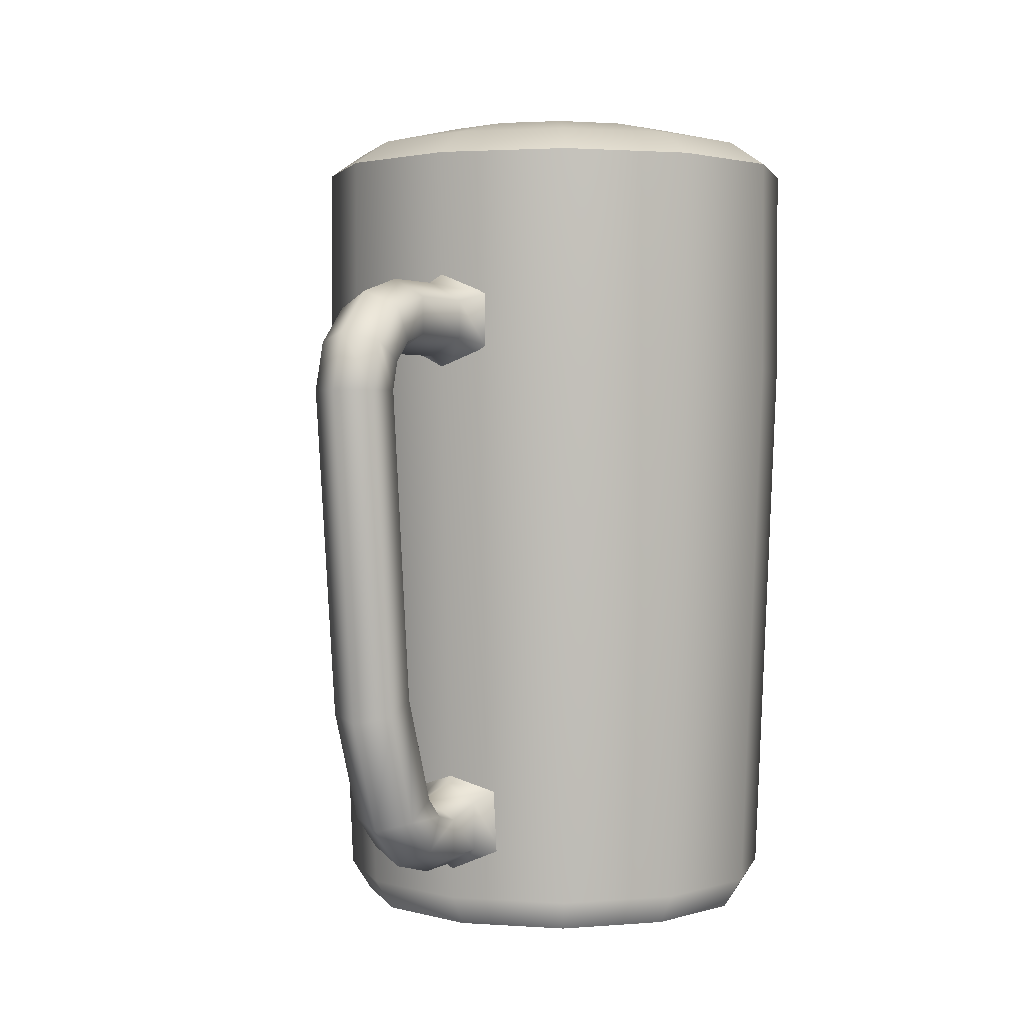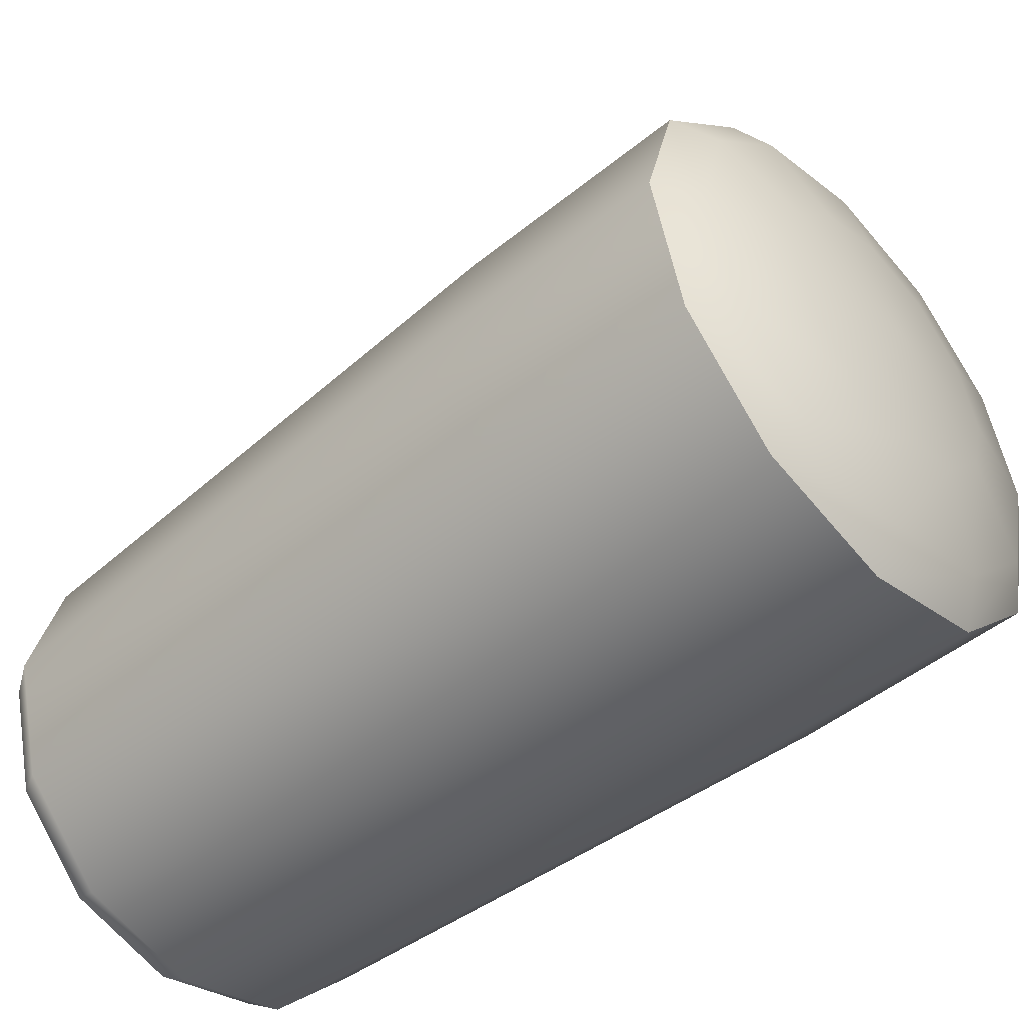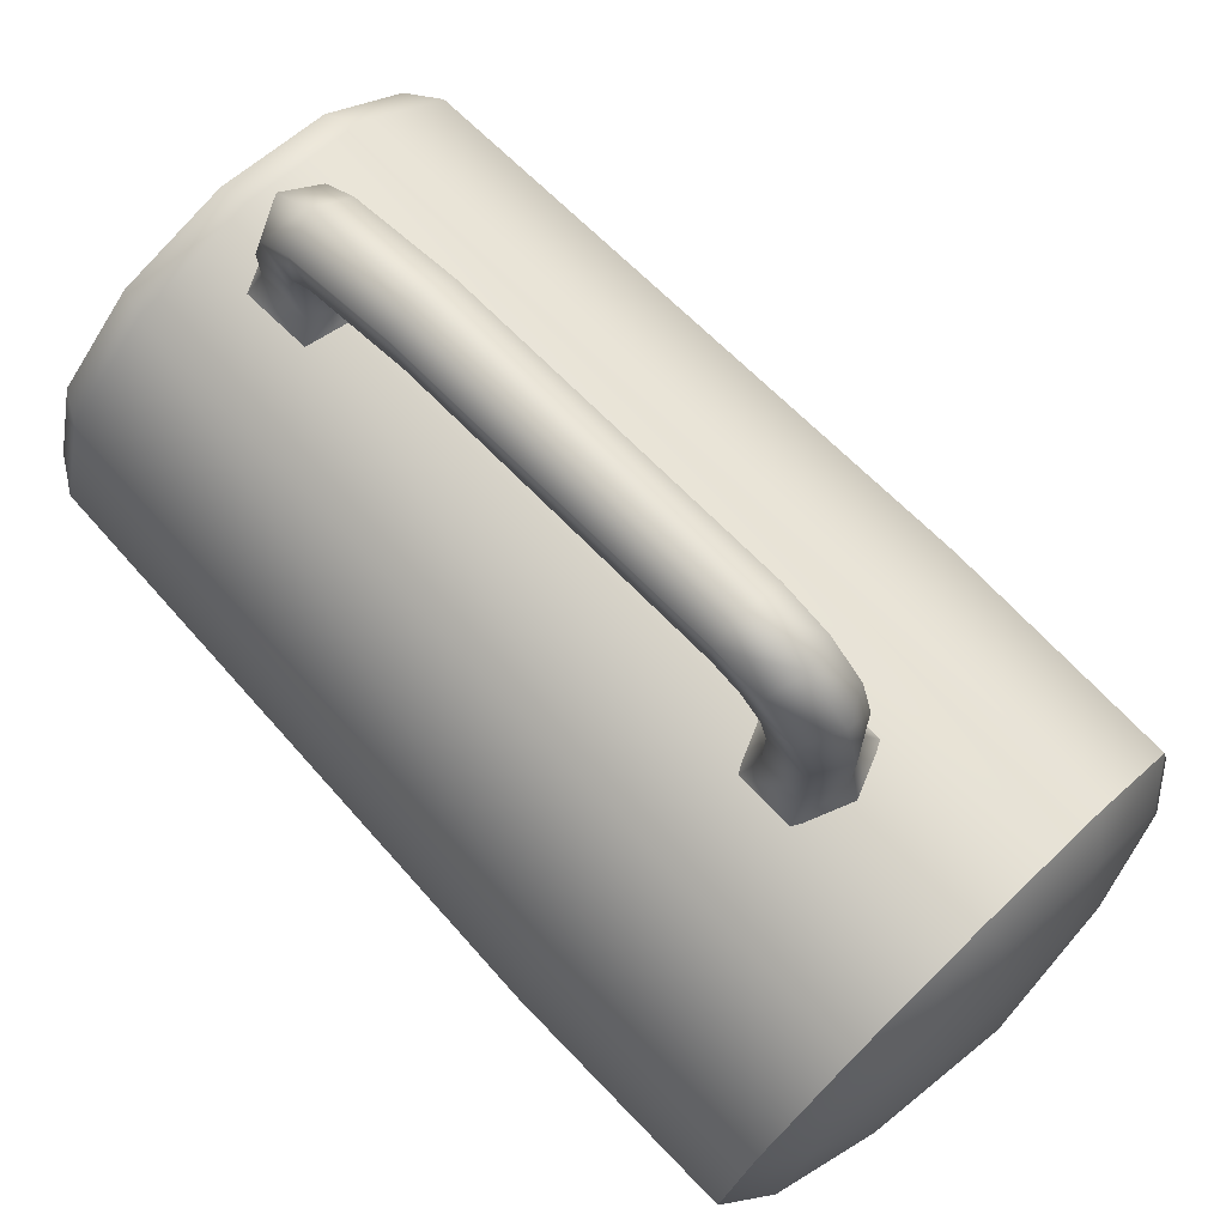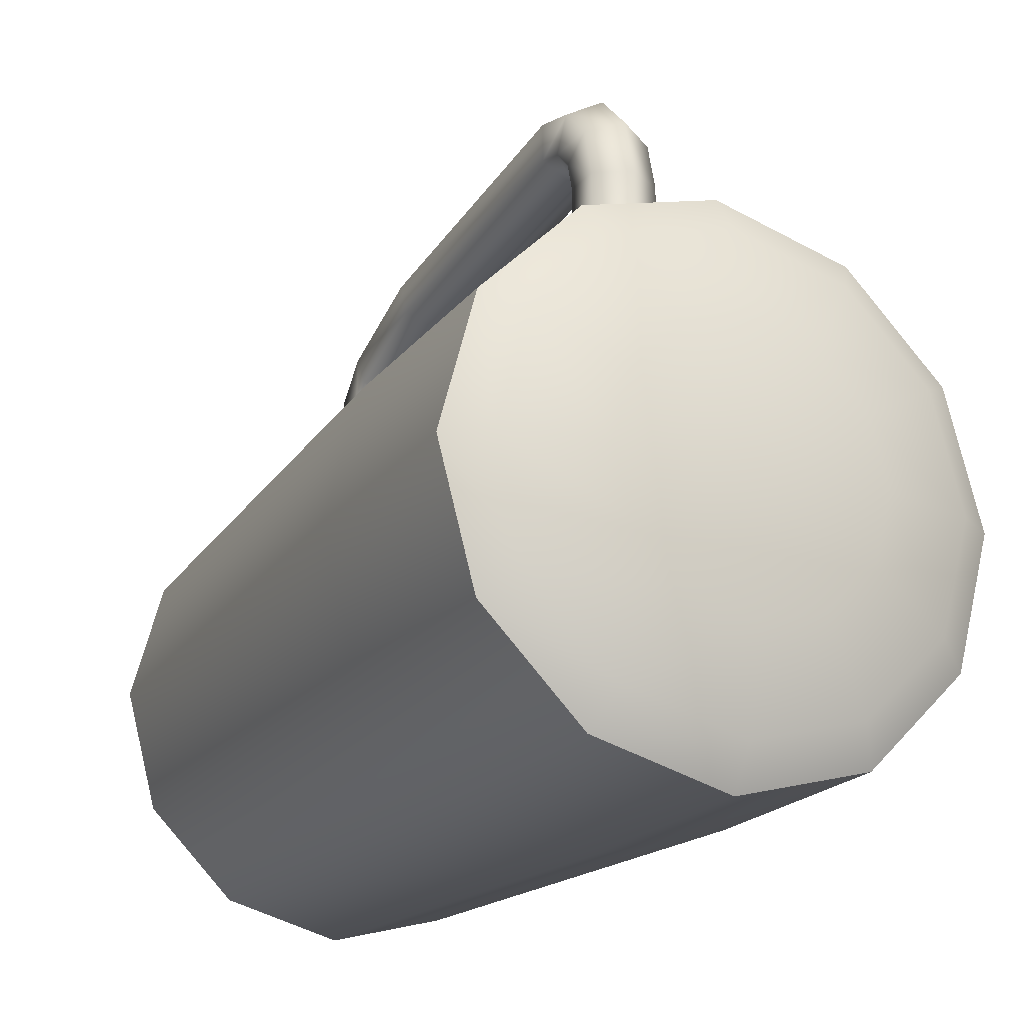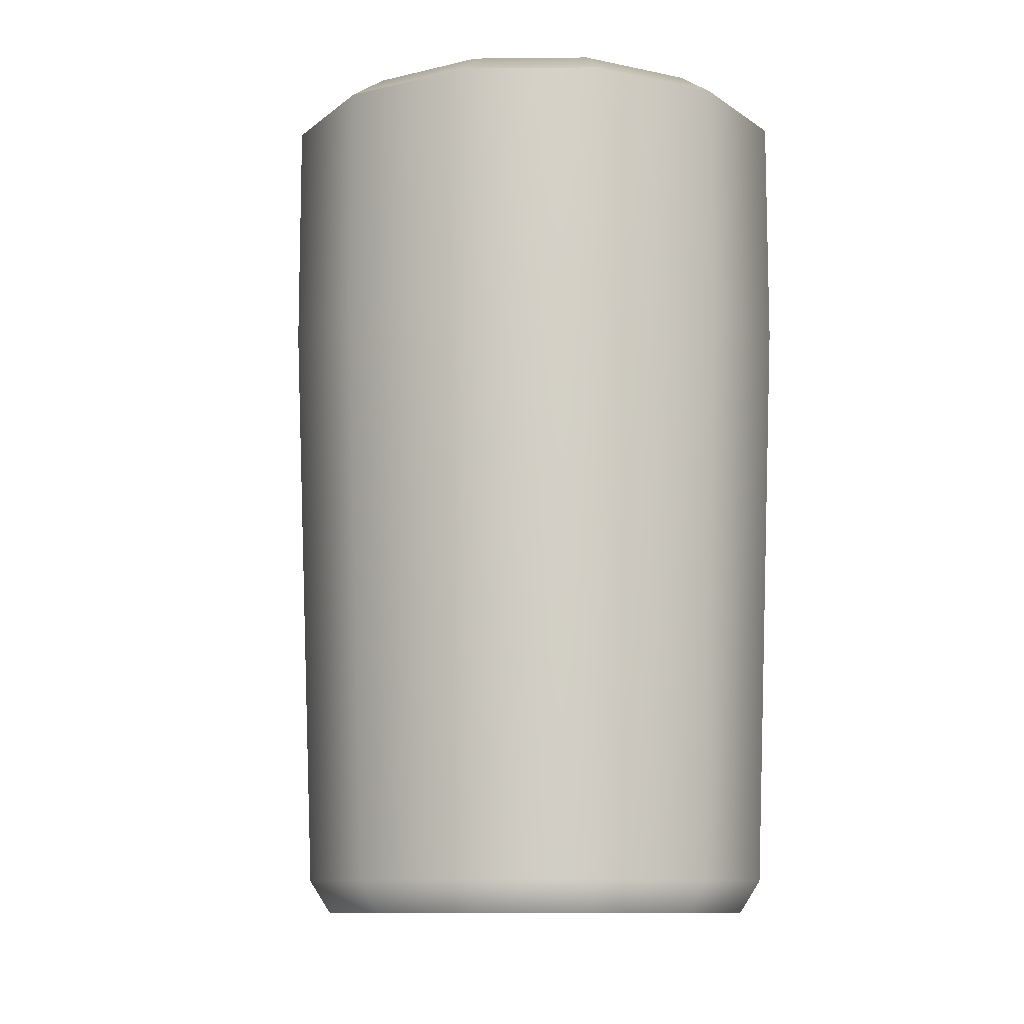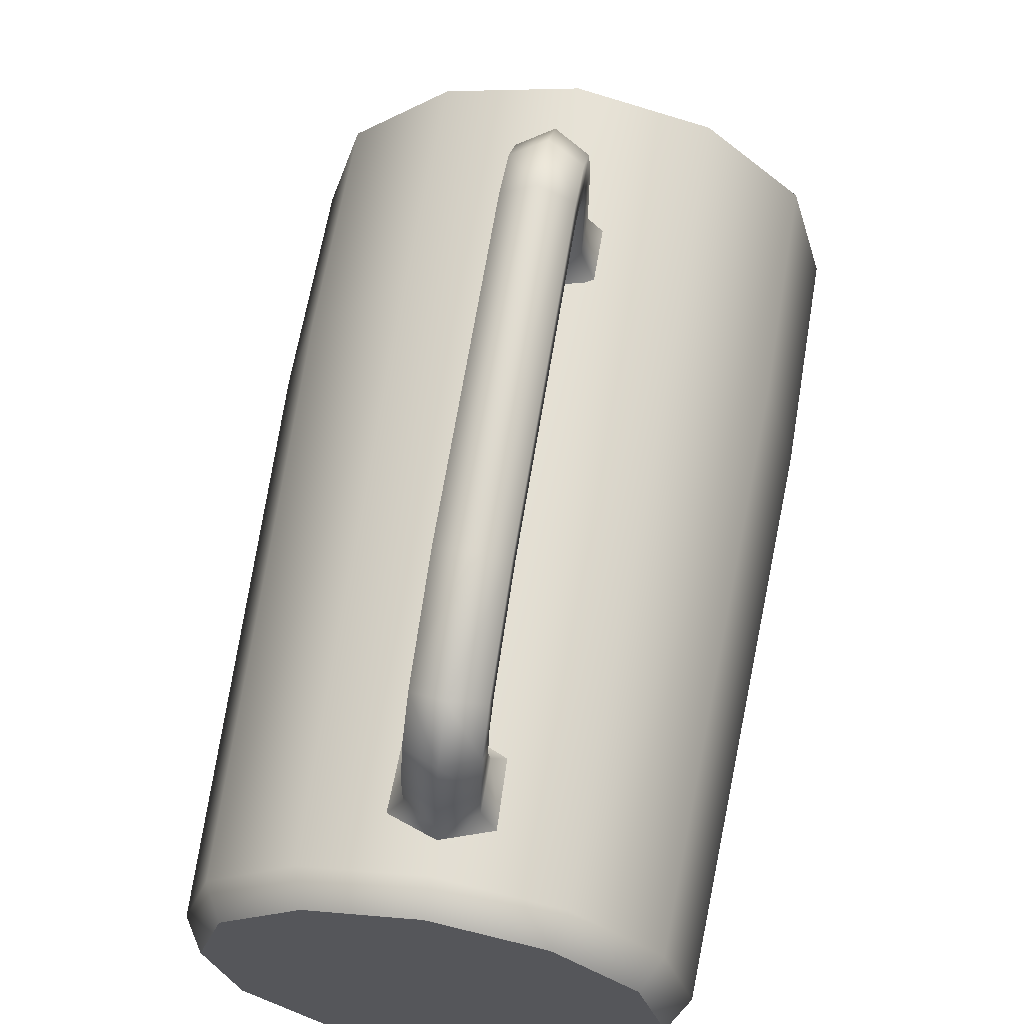
<metadata>
{"format":"obj","ext":"obj","renderer":"f3d","projection":"perspective","resolution":1024,"background":"white","views":[{"elev":2.1,"azim":28.7,"up":"+Y"},{"elev":-48.0,"azim":132.3,"up":"+Z"},{"elev":74.9,"azim":135.8,"up":"+Z"},{"elev":-20.3,"azim":153.3,"up":"+Z"},{"elev":-10.5,"azim":166.5,"up":"+Y"},{"elev":63.6,"azim":9.6,"up":"+Z"}]}
</metadata>
<code>
g body_geo
v -4.375e-17 0.06697 0.1056
v -3.116e-10 0.07716 0.09352
v 0.02142 0.06479 0.09352
v 0.01406 0.05885 0.1056
v 0.02142 0.03537 0.09352
v -4.375e-17 0.06228 0.1237
v 0.01406 0.03792 0.1056
v 3.374e-09 0.023 0.09352
v 0.01406 0.05416 0.1237
v 2.42e-09 0.0298 0.1056
v -0.02142 0.03537 0.09352
v 0.01406 0.05742 0.1359
v -4.326e-17 0.06446 0.1319
v 0.01406 0.03792 0.1237
v -0.01406 0.03792 0.1056
v -0.02142 0.06479 0.09352
v 0.01406 0.04336 0.144
v 0.01406 0.06634 0.1448
v -4.194e-17 0.0704 0.1378
v -4.076e-17 0.1147 0.1541
v 2.42e-09 0.0298 0.1237
v -0.01406 0.05885 0.1056
v -3.116e-10 0.07716 0.09352
v -4.375e-17 0.06697 0.1056
v 0.01406 0.05822 0.1589
v 0.01406 0.1117 0.1614
v -3.732e-17 0.2435 0.1656
v 2.42e-09 0.03633 0.1481
v -0.01406 0.03792 0.1237
v -0.01406 0.05416 0.1237
v -4.375e-17 0.06228 0.1237
v -4.326e-17 0.06446 0.1319
v -0.01406 0.05742 0.1359
v -4.194e-17 0.0704 0.1378
v -0.01406 0.04336 0.144
v 2.42e-09 0.05416 0.1659
v -0.01406 0.06634 0.1448
v -0.01406 0.05822 0.1589
v 0.01406 0.1057 0.176
v -0.01406 0.1117 0.1614
v -4.076e-17 0.1147 0.1541
v -0.01406 0.1057 0.176
v 2.42e-09 0.1026 0.1833
v 0.01406 0.2435 0.1737
v -0.01406 0.2435 0.1737
v -3.732e-17 0.2435 0.1656
v -3.552e-17 0.2516 0.1634
v -0.01406 0.2435 0.19
v -0.01406 0.2557 0.1705
v -3.42e-17 0.2576 0.1575
v 0.01406 0.2435 0.19
v 2.42e-09 0.2435 0.1981
v 0.01406 0.2557 0.1705
v -3.552e-17 0.2516 0.1634
v -0.01406 0.2646 0.1615
v -3.371e-17 0.2598 0.1494
v -0.01406 0.2638 0.1845
v 2.42e-09 0.2679 0.1915
v 0.01406 0.2638 0.1845
v 0.01406 0.2646 0.1615
v -3.42e-17 0.2576 0.1575
v -0.01406 0.2787 0.1697
v -0.01406 0.2679 0.1494
v 2.42e-09 0.2857 0.1737
v 0.01406 0.2787 0.1697
v 0.01406 0.2679 0.1494
v -3.371e-17 0.2598 0.1494
v -3.371e-17 0.2598 0.1181
v -0.01406 0.2841 0.1494
v -0.01406 0.2679 0.1181
v -3.371e-17 0.2598 0.1181
v 2.42e-09 0.2922 0.1494
v 0.01406 0.2841 0.1494
v 0.01406 0.2679 0.1181
v -2.472e-10 0.253 0.1053
v 0.0199 0.2645 0.1053
v 0.01406 0.2841 0.1181
v 0.0199 0.2875 0.1053
v 2.42e-09 0.2922 0.1181
v 3.177e-09 0.299 0.1053
v -0.01406 0.2841 0.1181
v -0.0199 0.2875 0.1053
v -0.0199 0.2645 0.1053
v -2.472e-10 0.253 0.1053
v 0.09504 0.255 -0.05487
v 0.09504 0.3512 -0.05487
v 0.05487 0.3512 -0.09504
v 0.05487 0.255 -0.09504
v 0.08668 0.01353 -0.05004
v -7.453e-17 0.3512 -0.1097
v 0.05004 0.01353 -0.08668
v 0.07918 0 -0.04571
v 0.04571 0 -0.07918
v -7.453e-17 0.255 -0.1097
v -0.05487 0.3512 -0.09504
v -6.797e-17 0.01353 -0.1001
v -6.209e-17 0 -0.09142
v -0.05487 0.255 -0.09504
v -0.09504 0.3512 -0.05487
v -0.05004 0.01353 -0.08668
v -0.04571 0 -0.07918
v -0.09504 0.255 -0.05487
v -0.1097 0.3512 0
v -0.08668 0.01353 -0.05004
v -0.07918 0 -0.04571
v -0.1097 0.255 0
v -0.09504 0.3512 0.05487
v -0.1001 0.01353 0
v -0.09142 0 0
v -0.09504 0.255 0.05487
v -0.05487 0.3512 0.09504
v -0.08668 0.01353 0.05004
v -0.07918 0 0.04571
v -0.05487 0.255 0.09504
v -7.453e-17 0.3512 0.1097
v -0.05004 0.01353 0.08668
v -0.04571 0 0.07918
v -7.453e-17 0.255 0.1097
v 0.05487 0.3512 0.09504
v -6.797e-17 0.01353 0.1001
v -6.209e-17 0 0.09142
v 0.05487 0.255 0.09504
v 0.09504 0.3512 0.05487
v 0.05004 0.01353 0.08668
v 0.04571 0 0.07918
v 0.09504 0.255 0.05487
v 0.1097 0.3512 0
v 0.08668 0.01353 0.05004
v 0.07918 0 0.04571
v 0.1097 0.255 0
v 0.09504 0.3512 -0.05487
v 0.09504 0.255 -0.05487
v 0.1001 0.01353 0
v 0.09142 0 0
v 0.08668 0.01353 -0.05004
v 0.07918 0 -0.04571
v 0.09142 0 0
v -6.767e-17 0 0
v 0.07918 0 0.04571
v 0.07918 0 -0.04571
v 0.04571 0 0.07918
v 0.04571 0 -0.07918
v -6.209e-17 0 0.09142
v -6.209e-17 0 -0.09142
v -0.04571 0 0.07918
v -0.04571 0 -0.07918
v -0.07918 0 0.04571
v -0.07918 0 -0.04571
v -0.09142 0 0
v 0.09504 0.3512 0.05487
v 0.09333 0.3622 0
v 0.1097 0.3512 0
v 0.08082 0.3622 0.04666
v 0.05487 0.3512 0.09504
v 0.08082 0.3622 -0.04666
v 0.09504 0.3512 -0.05487
v 0.04666 0.3622 0.08082
v -7.453e-17 0.3512 0.1097
v 0.04666 0.3622 -0.08082
v 0.05487 0.3512 -0.09504
v -7.453e-17 0.3622 0.09333
v -0.05487 0.3512 0.09504
v -7.453e-17 0.3622 -0.09333
v -7.453e-17 0.3512 -0.1097
v -0.04666 0.3622 0.08082
v -0.09504 0.3512 0.05487
v -0.04666 0.3622 -0.08082
v -0.05487 0.3512 -0.09504
v -0.08082 0.3622 0.04666
v -0.1097 0.3512 0
v -0.08082 0.3622 -0.04666
v -0.09504 0.3512 -0.05487
v -0.09333 0.3622 0
v -7.453e-17 0.3709 -0.05487
v -0.02744 0.3709 -0.04752
v -0.04752 0.3709 -0.02744
v -0.05487 0.3709 0
v -7.453e-17 0.3759 0
v 0.02744 0.3709 -0.04752
v -0.04752 0.3709 0.02744
v -0.02744 0.3709 0.04752
v 0.04752 0.3709 -0.02744
v -7.453e-17 0.3709 0.05487
v 0.05487 0.3709 0
v 0.02744 0.3709 0.04752
v 0.04752 0.3709 0.02744
g body_geo_0
f 3 2 1
f 4 3 1
f 5 3 4
f 4 1 6
f 7 5 4
f 8 5 7
f 9 4 6
f 7 4 9
f 10 8 7
f 11 8 10
f 9 6 12
f 6 13 12
f 14 7 9
f 10 7 14
f 15 11 10
f 16 11 15
f 9 12 17
f 14 9 17
f 12 13 18
f 13 19 18
f 19 20 18
f 21 10 14
f 15 10 21
f 22 16 15
f 23 16 22
f 24 23 22
f 12 18 25
f 17 12 25
f 20 26 18
f 18 26 25
f 20 27 26
f 14 17 28
f 21 14 28
f 29 15 21
f 22 15 29
f 24 22 30
f 30 22 29
f 31 24 30
f 31 30 32
f 30 33 32
f 30 29 33
f 32 33 34
f 29 21 35
f 29 35 33
f 21 28 35
f 28 17 36
f 17 25 36
f 33 37 34
f 33 35 37
f 35 28 38
f 28 36 38
f 35 38 37
f 25 39 36
f 26 39 25
f 37 40 34
f 40 41 34
f 38 42 37
f 42 40 37
f 36 43 38
f 39 43 36
f 43 42 38
f 26 44 39
f 27 44 26
f 40 45 41
f 45 46 41
f 46 45 47
f 42 48 40
f 48 45 40
f 45 49 47
f 45 48 49
f 47 49 50
f 39 51 43
f 44 51 39
f 43 52 42
f 52 48 42
f 51 52 43
f 44 27 53
f 27 54 53
f 49 55 50
f 50 55 56
f 48 57 49
f 48 52 57
f 49 57 55
f 52 51 58
f 52 58 57
f 51 44 59
f 44 53 59
f 51 59 58
f 53 54 60
f 54 61 60
f 57 62 55
f 57 58 62
f 55 63 56
f 55 62 63
f 58 59 64
f 58 64 62
f 59 53 65
f 53 60 65
f 59 65 64
f 60 61 66
f 61 67 66
f 67 68 66
f 62 64 69
f 62 69 63
f 63 70 56
f 70 71 56
f 64 65 72
f 64 72 69
f 65 60 73
f 60 66 73
f 65 73 72
f 68 74 66
f 66 74 73
f 68 75 74
f 75 76 74
f 74 77 73
f 74 76 77
f 73 77 72
f 76 78 77
f 77 79 72
f 77 78 79
f 72 79 69
f 78 80 79
f 79 81 69
f 79 80 81
f 69 81 63
f 80 82 81
f 81 70 63
f 81 82 70
f 82 83 70
f 70 83 71
f 83 84 71
f 87 86 85
f 88 87 85
f 88 85 89
f 90 87 88
f 91 88 89
f 91 89 92
f 93 91 92
f 94 90 88
f 94 88 91
f 95 90 94
f 96 91 93
f 96 94 91
f 97 96 93
f 98 95 94
f 98 94 96
f 99 95 98
f 100 96 97
f 100 98 96
f 101 100 97
f 102 99 98
f 102 98 100
f 103 99 102
f 104 100 101
f 104 102 100
f 105 104 101
f 106 103 102
f 106 102 104
f 107 103 106
f 108 104 105
f 108 106 104
f 109 108 105
f 110 107 106
f 110 106 108
f 111 107 110
f 112 108 109
f 112 110 108
f 113 112 109
f 114 111 110
f 114 110 112
f 115 111 114
f 116 112 113
f 116 114 112
f 117 116 113
f 118 115 114
f 118 114 116
f 119 115 118
f 120 116 117
f 120 118 116
f 121 120 117
f 122 119 118
f 122 118 120
f 123 119 122
f 124 120 121
f 124 122 120
f 125 124 121
f 126 123 122
f 126 122 124
f 127 123 126
f 128 124 125
f 128 126 124
f 129 128 125
f 130 127 126
f 130 126 128
f 131 127 130
f 132 131 130
f 133 128 129
f 133 130 128
f 132 130 133
f 134 133 129
f 135 132 133
f 135 133 134
f 136 135 134
f 139 138 137
f 137 138 140
f 141 138 139
f 140 138 142
f 143 138 141
f 142 138 144
f 145 138 143
f 144 138 146
f 147 138 145
f 146 138 148
f 149 138 147
f 148 138 149
f 152 151 150
f 151 153 150
f 150 153 154
f 155 151 152
f 156 155 152
f 153 157 154
f 154 157 158
f 159 155 156
f 160 159 156
f 157 161 158
f 158 161 162
f 163 159 160
f 164 163 160
f 161 165 162
f 162 165 166
f 167 163 164
f 168 167 164
f 165 169 166
f 166 169 170
f 171 167 168
f 172 171 168
f 170 173 172
f 169 173 170
f 173 171 172
f 163 174 159
f 167 175 163
f 175 174 163
f 171 176 167
f 176 175 167
f 173 177 171
f 177 176 171
f 176 178 175
f 175 178 174
f 177 178 176
f 174 178 179
f 174 179 159
f 180 178 177
f 180 177 173
f 169 180 173
f 159 179 155
f 181 180 169
f 181 178 180
f 165 181 169
f 179 182 155
f 179 178 182
f 155 182 151
f 183 181 165
f 183 178 181
f 161 183 165
f 182 184 151
f 182 178 184
f 151 184 153
f 185 183 161
f 185 178 183
f 157 185 161
f 153 186 157
f 184 186 153
f 184 178 186
f 186 178 185
f 186 185 157

</code>
